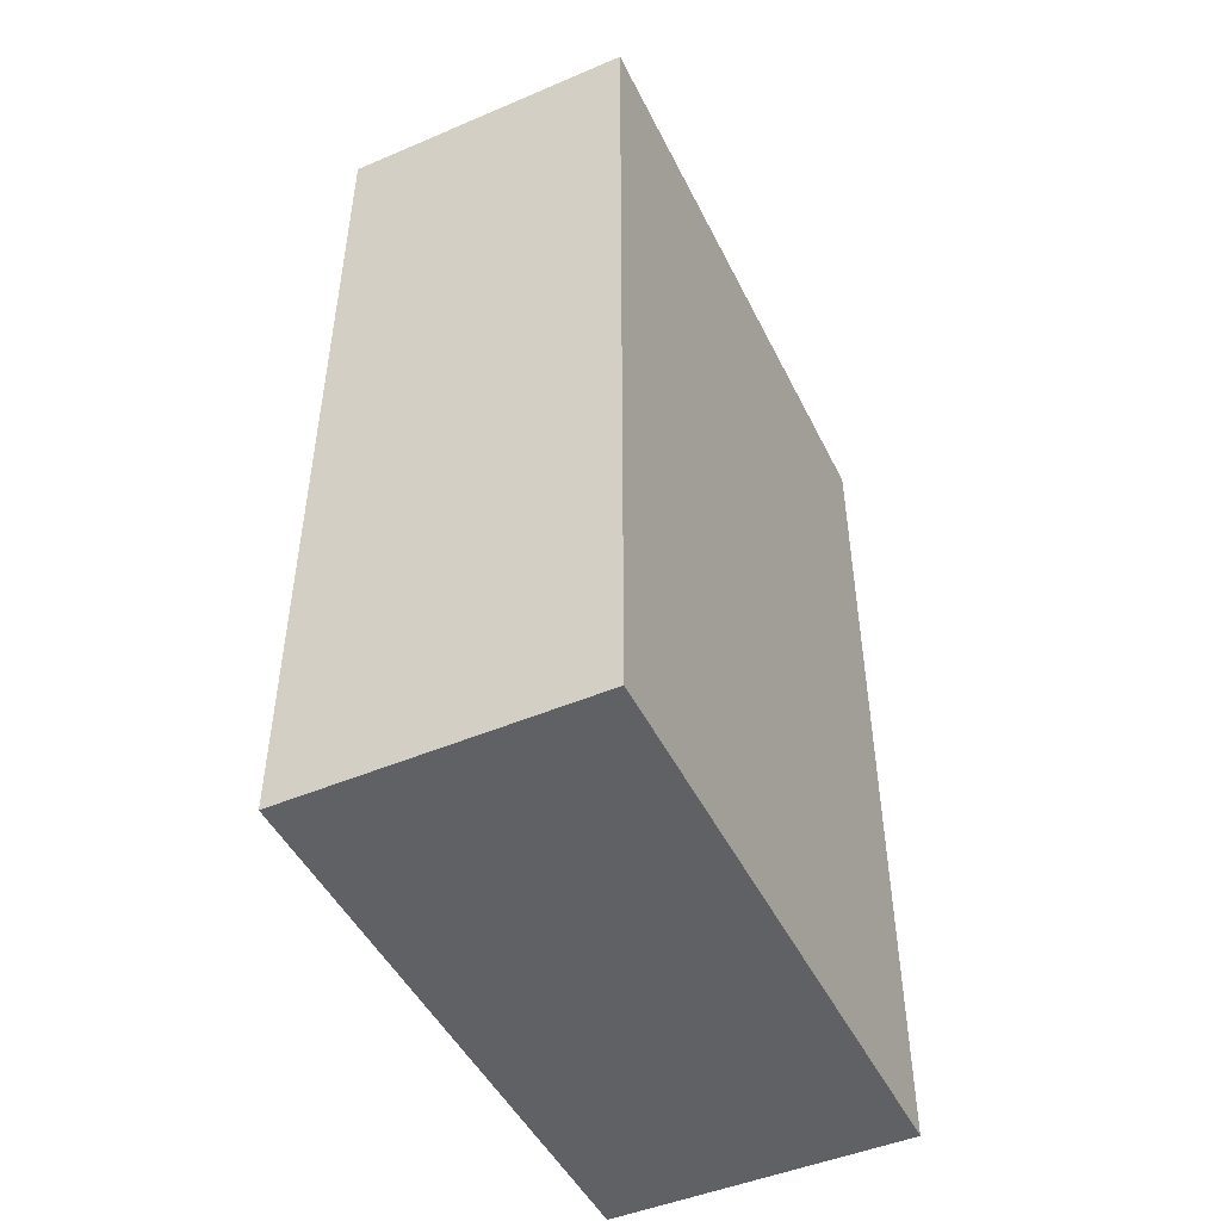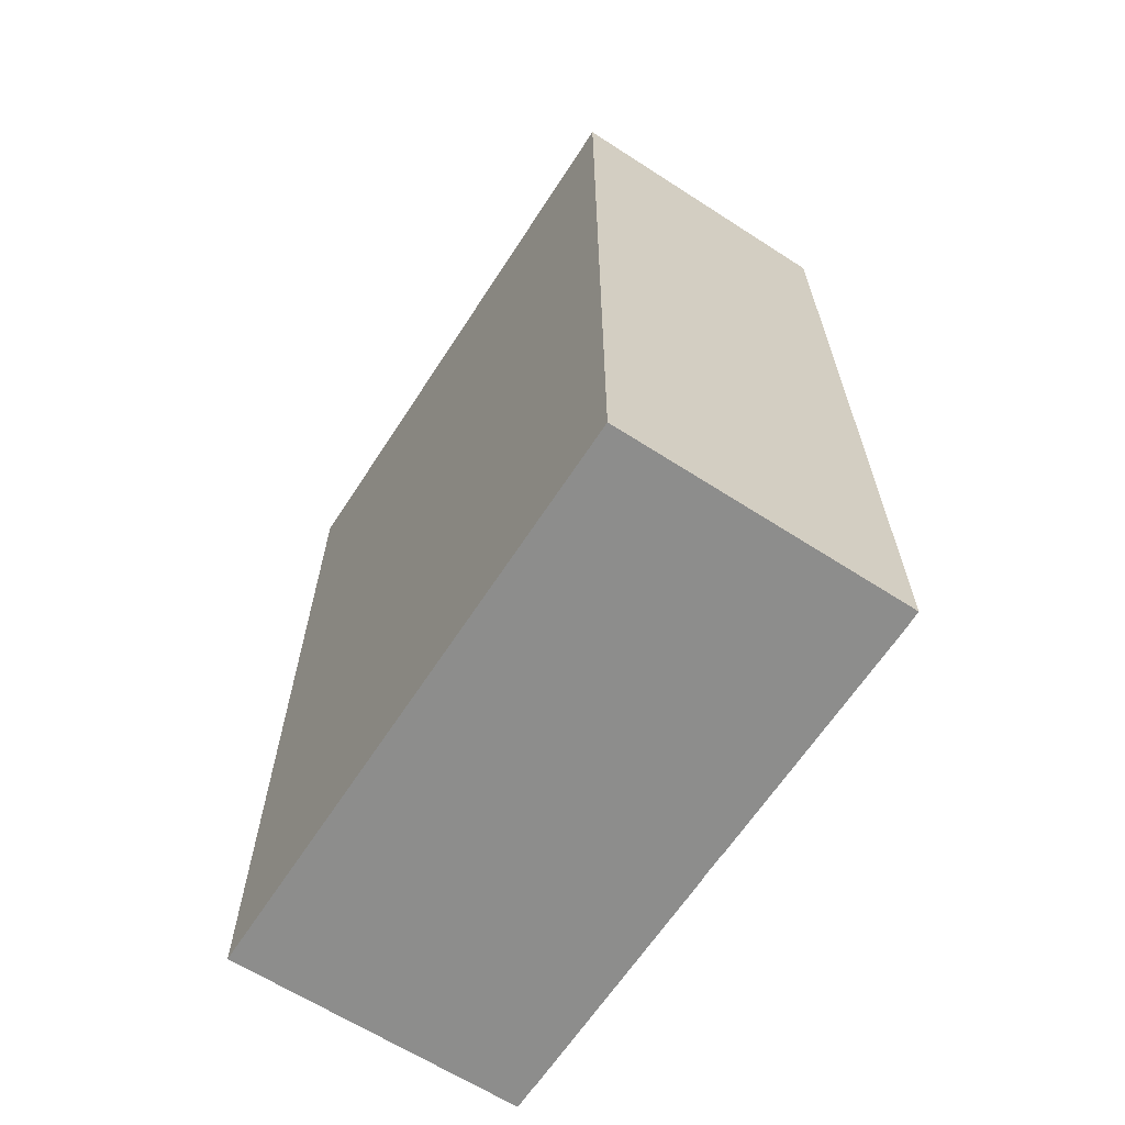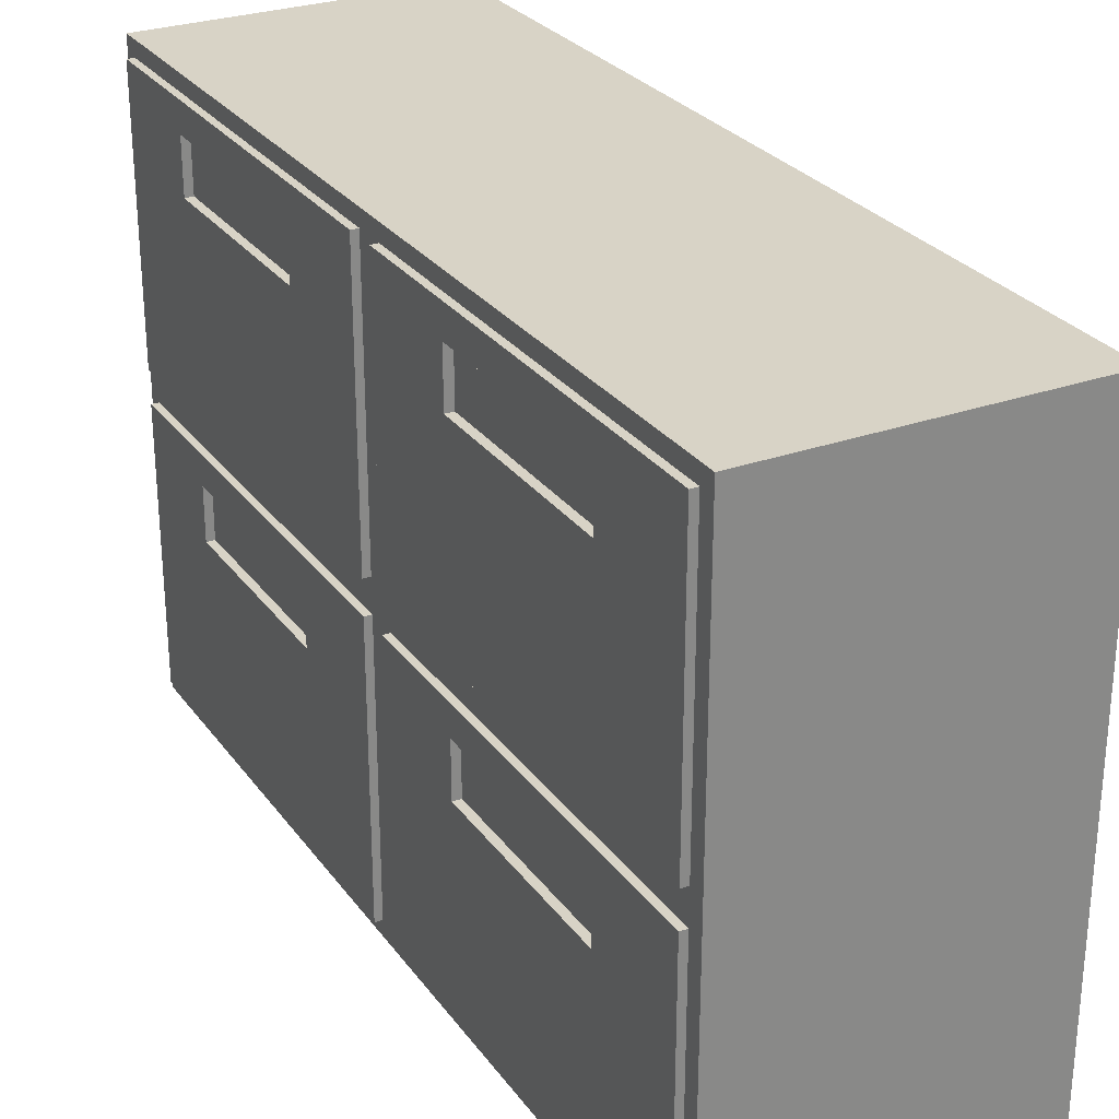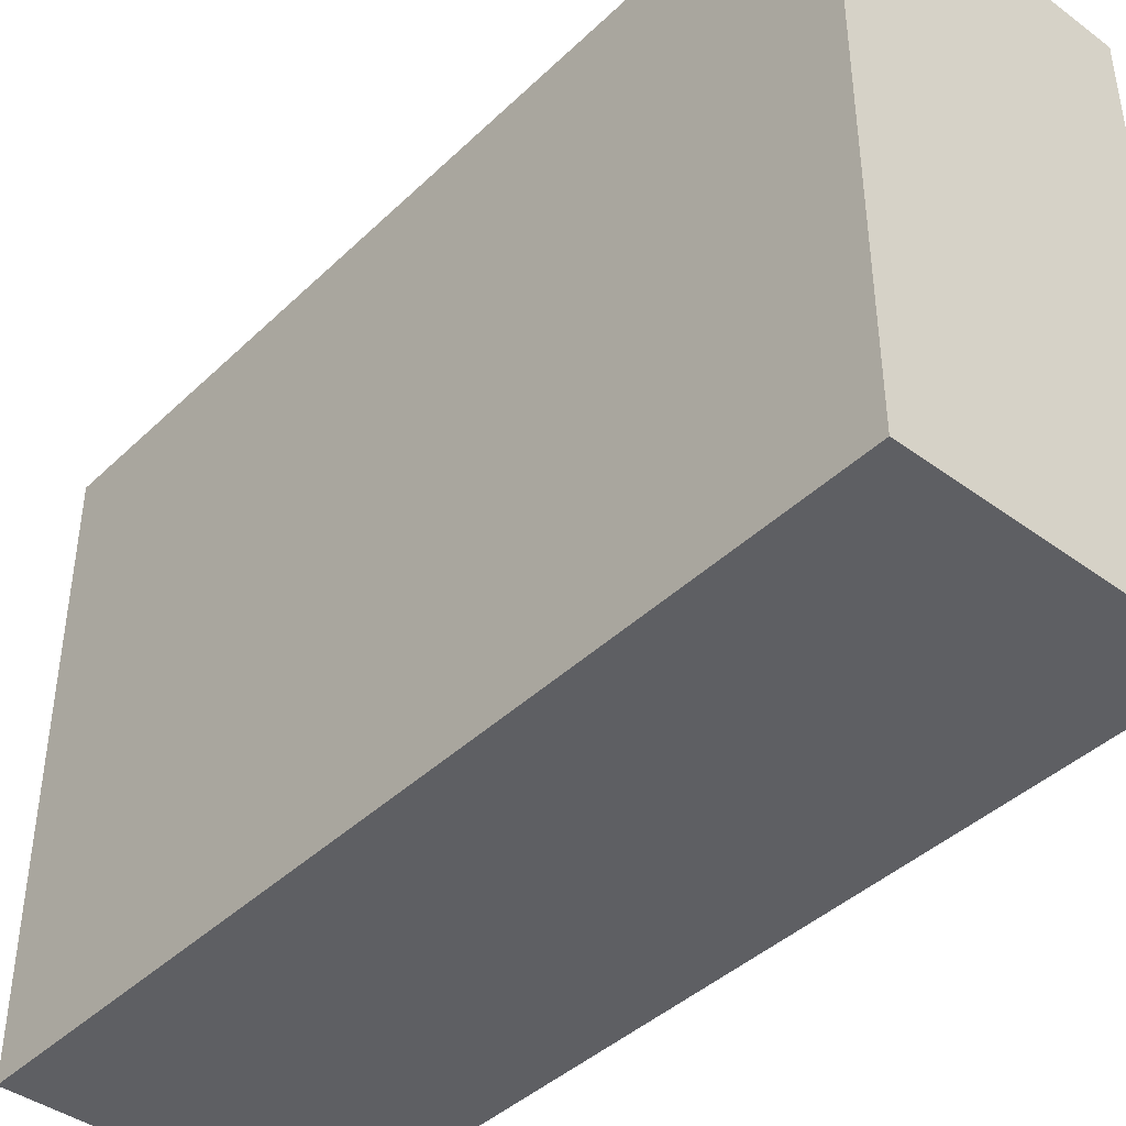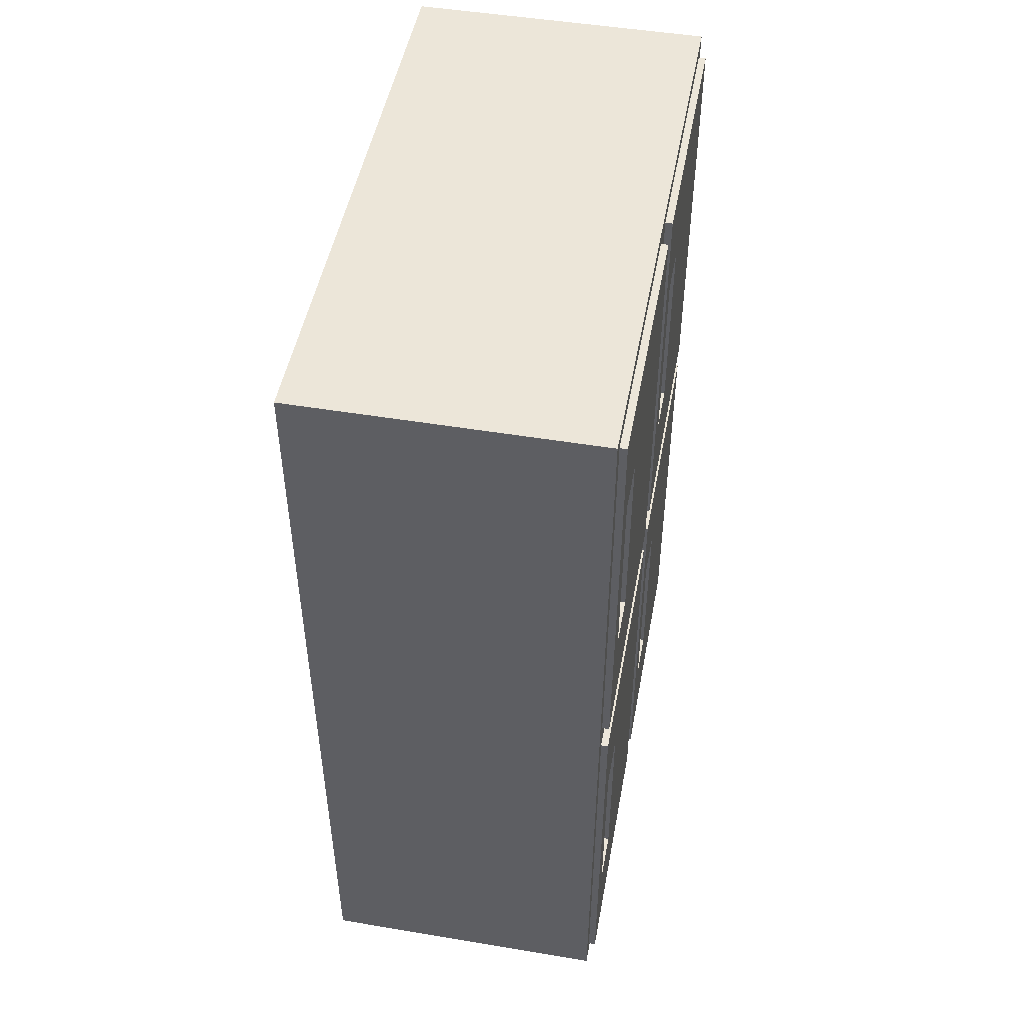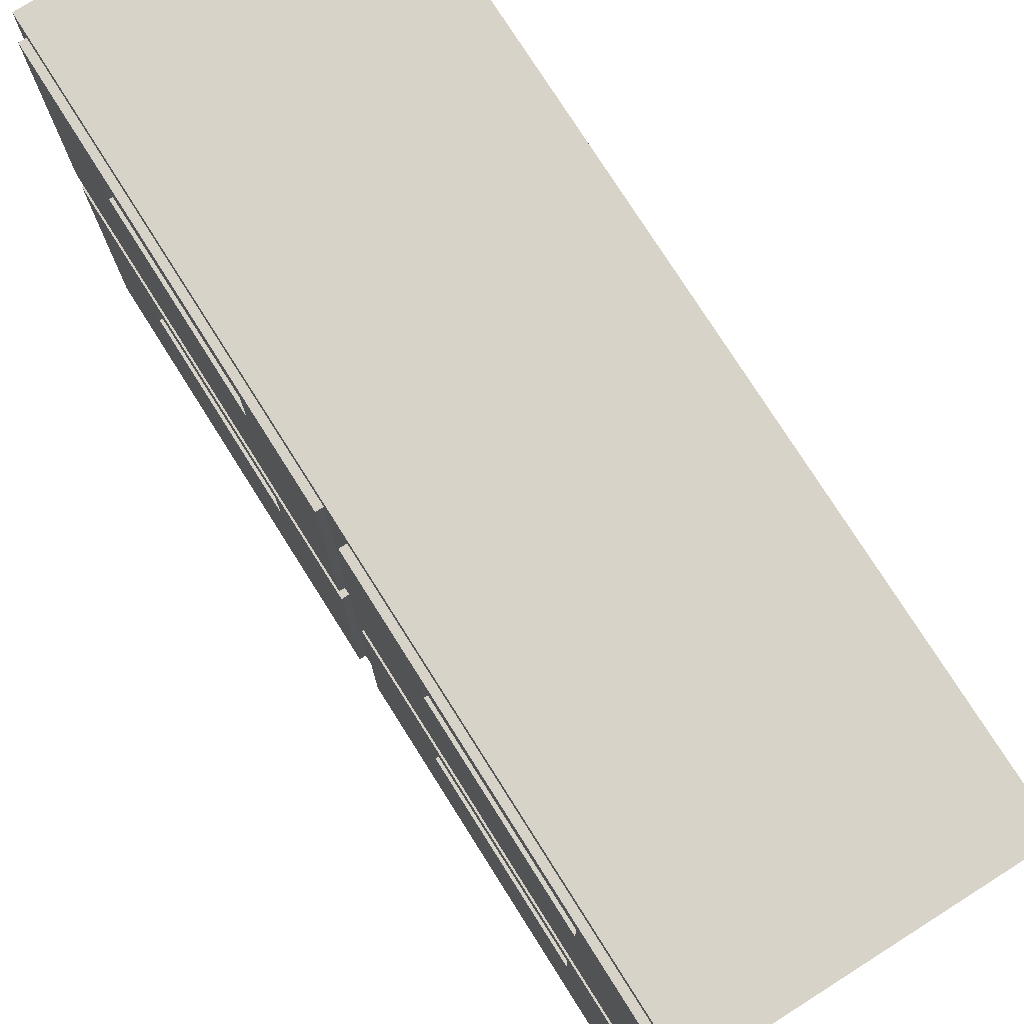
<metadata>
{"format":"obj","ext":"obj","renderer":"f3d","projection":"perspective","resolution":1024,"background":"white","views":[{"elev":-47.8,"azim":-154.5,"up":"+Y"},{"elev":-64.4,"azim":-33.0,"up":"+Y"},{"elev":27.8,"azim":151.5,"up":"+Z"},{"elev":-42.0,"azim":-41.4,"up":"+Z"},{"elev":48.9,"azim":10.5,"up":"+Y"},{"elev":76.4,"azim":147.7,"up":"+Z"}]}
</metadata>
<code>
g default
v 0 0 0
v 1 0 0
v 0 3 0
v 1 3 0
v 0 3 -2
v 1 3 -2
v 0 0 -2
v 1 0 -2
v 1 1.5 0
v 0 1.5 0
v 0 1.5 -2
v 1 1.5 -2
v 1 3 -1
v 0 3 -1
v 0 1.5 -1
v 0 0 -1
v 1 0 -1
v 1 1.5 -1
v 1 0.052 -0.948
v 1 0.052 -0.052
v 1 1.448 -0.948
v 1 1.448 -0.052
v 1 1.552 -0.948
v 1 1.552 -0.052
v 1 2.948 -0.948
v 1 2.948 -0.052
v 1 0.052 -1.052
v 1 1.448 -1.052
v 1 0.052 -1.948
v 1 1.448 -1.948
v 1 1.552 -1.052
v 1 2.948 -1.052
v 1 1.552 -1.948
v 1 2.948 -1.948
v 1.024 0.052 -0.948
v 1.024 0.052 -0.052
v 1.024 1.448 -0.948
v 1.024 1.448 -0.052
v 1.024 1.552 -0.948
v 1.024 1.552 -0.052
v 1.024 2.948 -0.948
v 1.024 2.948 -0.052
v 1.024 0.052 -1.052
v 1.024 1.448 -1.052
v 1.024 0.052 -1.948
v 1.024 1.448 -1.948
v 1.024 1.552 -1.052
v 1.024 2.948 -1.052
v 1.024 1.552 -1.948
v 1.024 2.948 -1.948
v 1.024 0.052 -0.948
v 1.024 0.052 -0.052
v 1.024 1.448 -0.948
v 1.024 1.448 -0.052
v 1.024 1.552 -0.948
v 1.024 1.552 -0.052
v 1.024 2.948 -0.948
v 1.024 2.948 -0.052
v 1.024 0.052 -1.052
v 1.024 1.448 -1.052
v 1.024 0.052 -1.948
v 1.024 1.448 -1.948
v 1.024 1.552 -1.052
v 1.024 2.948 -1.052
v 1.024 1.552 -1.948
v 1.024 2.948 -1.948
v 1.024 0.414 -0.3203
v 1.024 0.414 -0.1483
v 1.024 1.086 -0.3203
v 1.024 1.086 -0.1483
v 1.024 1.914 -0.3203
v 1.024 1.914 -0.1483
v 1.024 2.586 -0.3203
v 1.024 2.586 -0.1483
v 1.024 0.414 -1.148
v 1.024 1.086 -1.148
v 1.024 0.414 -1.32
v 1.024 1.086 -1.32
v 1.024 1.914 -1.148
v 1.024 2.586 -1.148
v 1.024 1.914 -1.32
v 1.024 2.586 -1.32
v 0.997 0.414 -0.3203
v 0.997 0.414 -0.1483
v 0.997 1.086 -0.3203
v 0.997 1.086 -0.1483
v 0.997 1.914 -0.3203
v 0.997 1.914 -0.1483
v 0.997 2.586 -0.3203
v 0.997 2.586 -0.1483
v 0.997 0.414 -1.148
v 0.997 1.086 -1.148
v 0.997 0.414 -1.32
v 0.997 1.086 -1.32
v 0.997 1.914 -1.148
v 0.997 2.586 -1.148
v 0.997 1.914 -1.32
v 0.997 2.586 -1.32
g Locker2Unit
f 1 2 9 10
f 3 4 13 14
f 11 12 8 7
f 16 17 2 1
f 84 83 85 86
f 16 1 10 15
f 10 9 4 3
f 15 10 3 14
f 5 6 12 11
f 88 87 89 90
f 14 13 6 5
f 11 15 14 5
f 7 16 15 11
f 7 8 17 16
f 92 91 93 94
f 96 95 97 98
f 2 17 19 20
f 17 18 21 19
f 18 9 22 21
f 9 2 20 22
f 9 18 23 24
f 18 13 25 23
f 13 4 26 25
f 4 9 24 26
f 18 17 27 28
f 17 8 29 27
f 8 12 30 29
f 12 18 28 30
f 13 18 31 32
f 18 12 33 31
f 12 6 34 33
f 6 13 32 34
f 20 19 35 36
f 19 21 37 35
f 21 22 38 37
f 22 20 36 38
f 24 23 39 40
f 23 25 41 39
f 25 26 42 41
f 26 24 40 42
f 28 27 43 44
f 27 29 45 43
f 29 30 46 45
f 30 28 44 46
f 32 31 47 48
f 31 33 49 47
f 33 34 50 49
f 34 32 48 50
f 36 35 51 52
f 35 37 53 51
f 37 38 54 53
f 38 36 52 54
f 40 39 55 56
f 39 41 57 55
f 41 42 58 57
f 42 40 56 58
f 44 43 59 60
f 43 45 61 59
f 45 46 62 61
f 46 44 60 62
f 48 47 63 64
f 47 49 65 63
f 49 50 66 65
f 50 48 64 66
f 52 51 67 68
f 51 53 69 67
f 53 54 70 69
f 54 52 68 70
f 56 55 71 72
f 55 57 73 71
f 57 58 74 73
f 58 56 72 74
f 60 59 75 76
f 59 61 77 75
f 61 62 78 77
f 62 60 76 78
f 64 63 79 80
f 63 65 81 79
f 65 66 82 81
f 66 64 80 82
f 68 67 83 84
f 67 69 85 83
f 69 70 86 85
f 70 68 84 86
f 72 71 87 88
f 71 73 89 87
f 73 74 90 89
f 74 72 88 90
f 76 75 91 92
f 75 77 93 91
f 77 78 94 93
f 78 76 92 94
f 80 79 95 96
f 79 81 97 95
f 81 82 98 97
f 82 80 96 98

</code>
